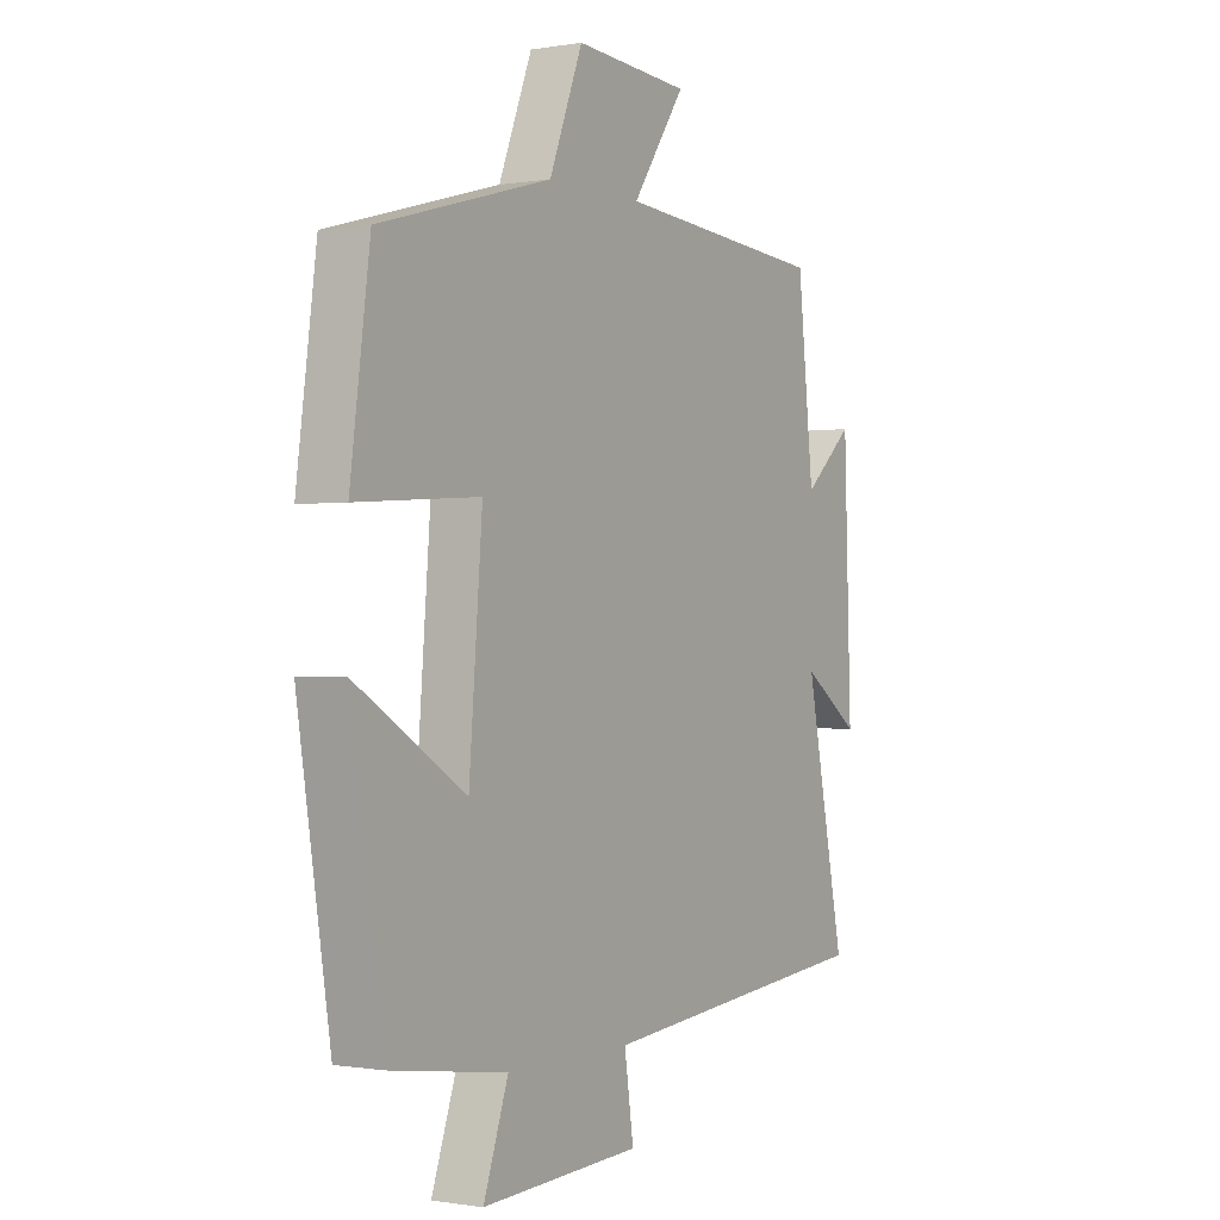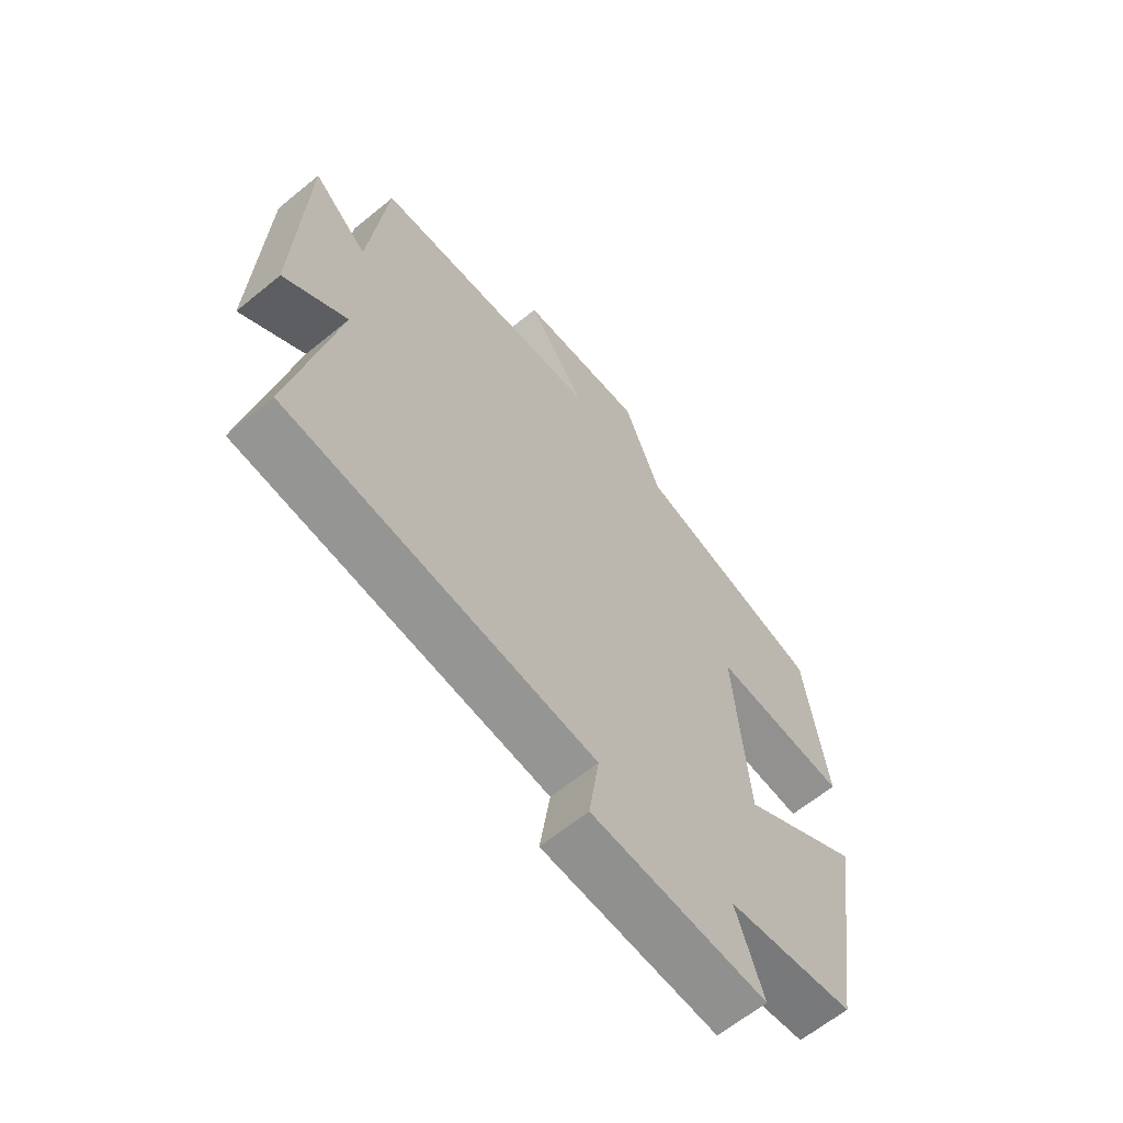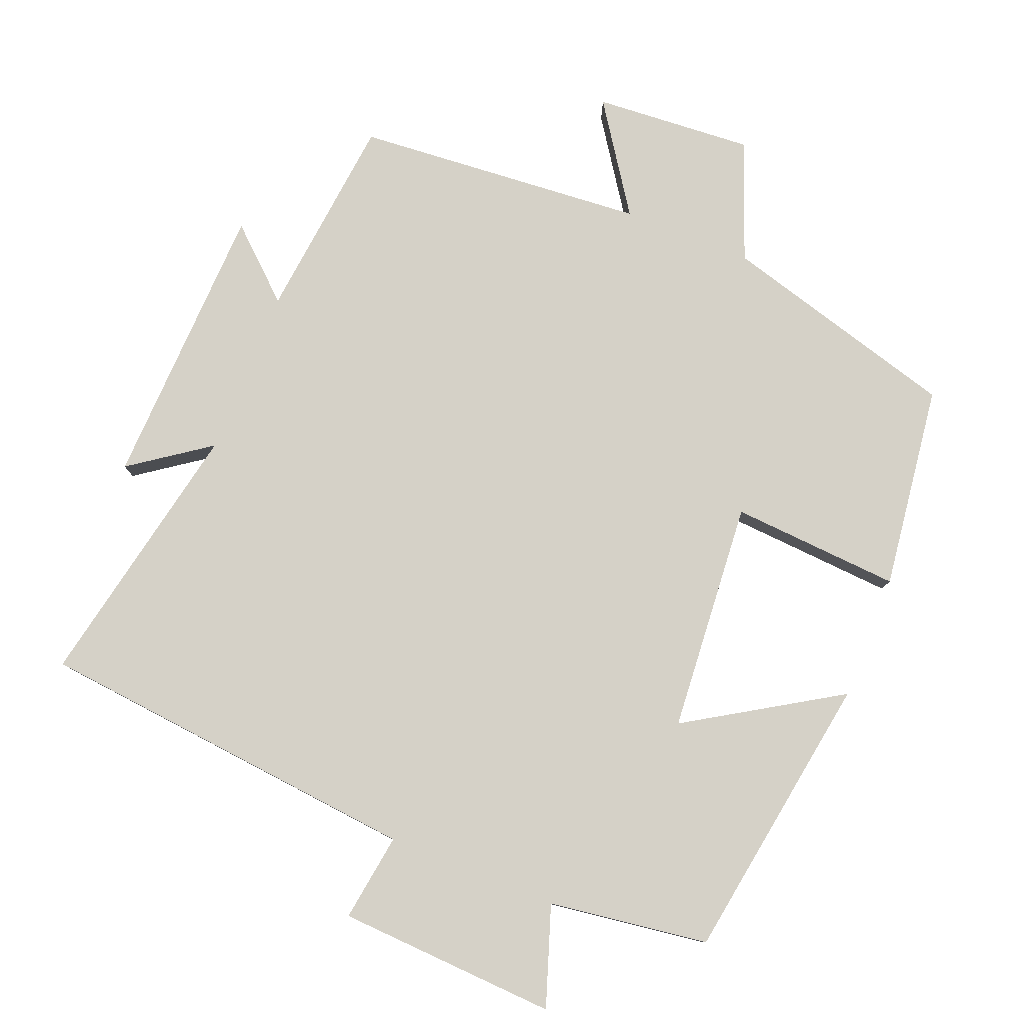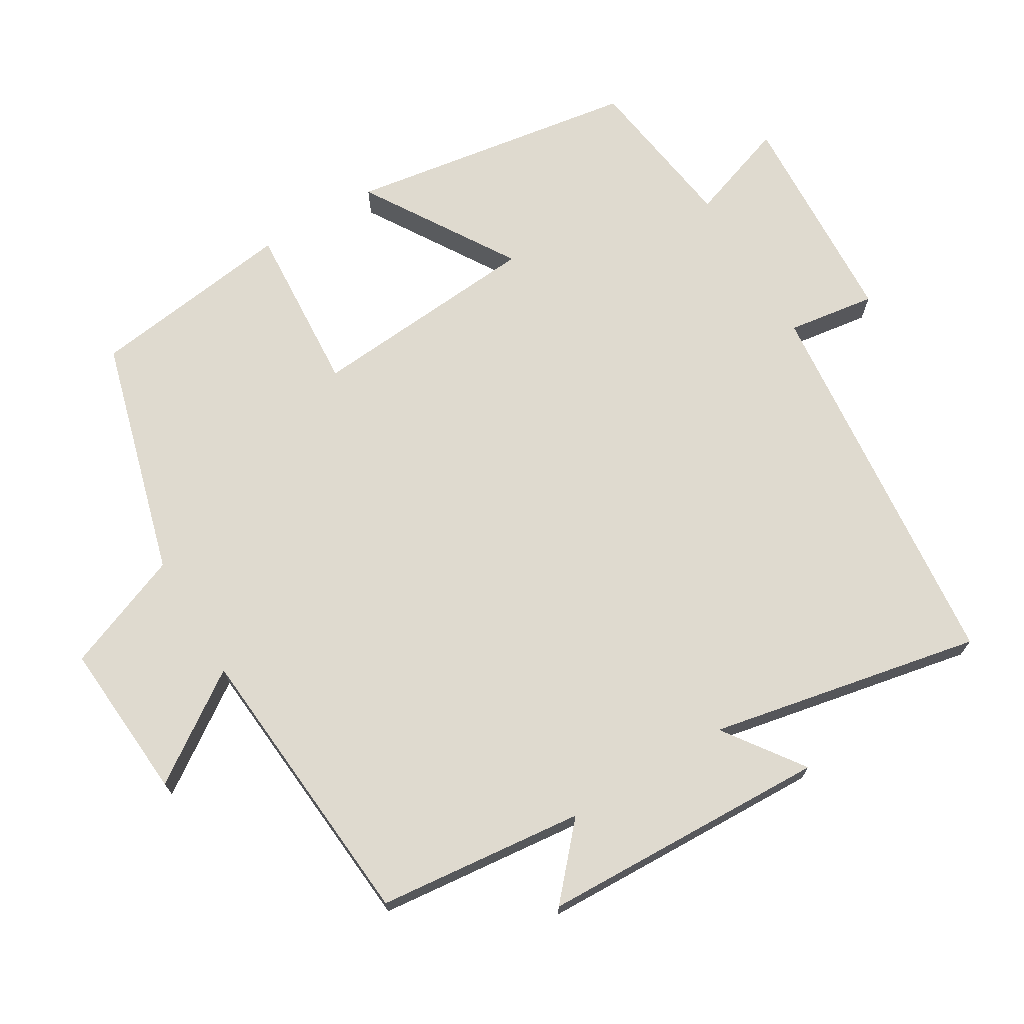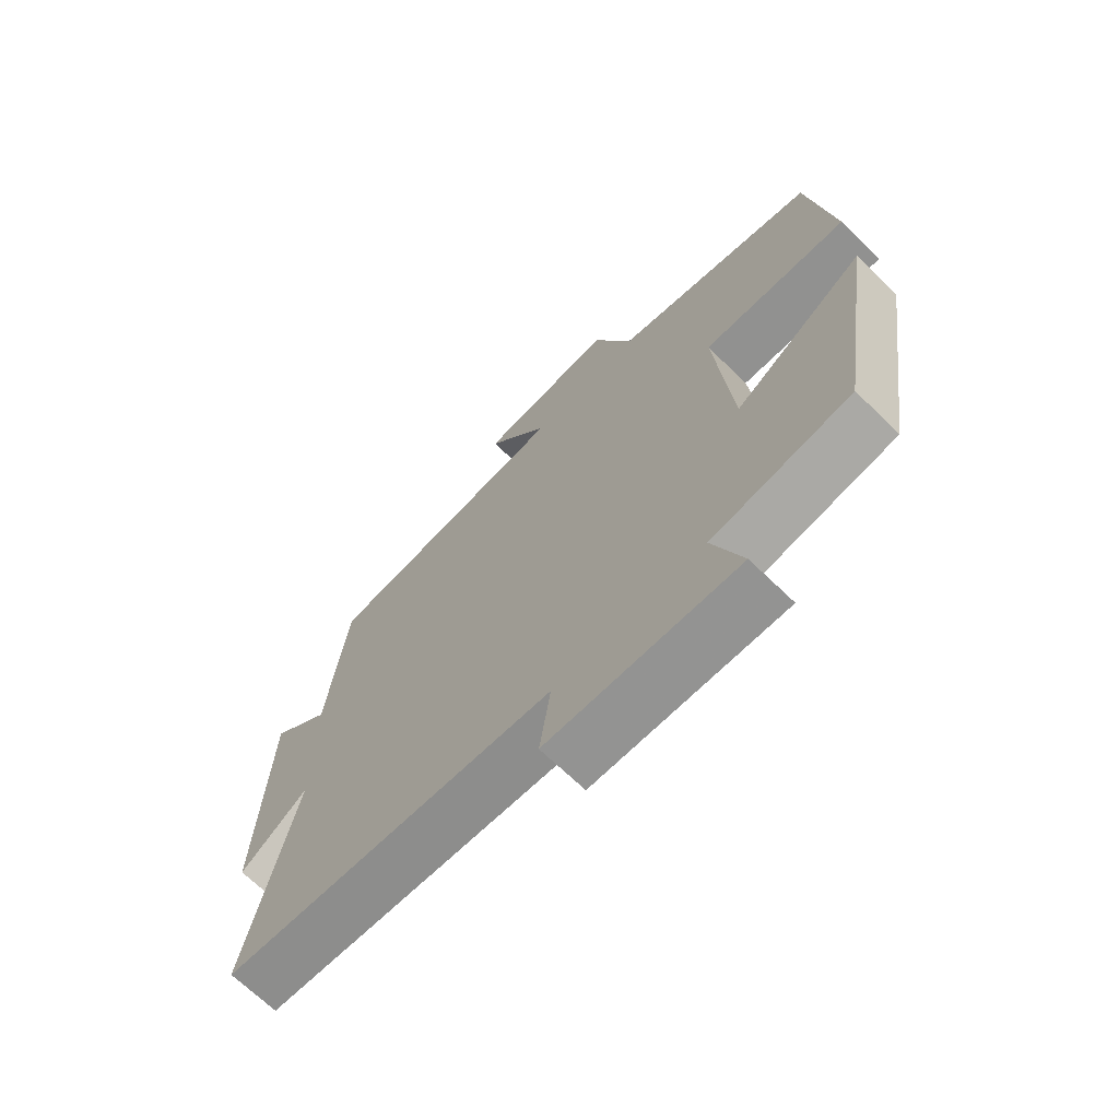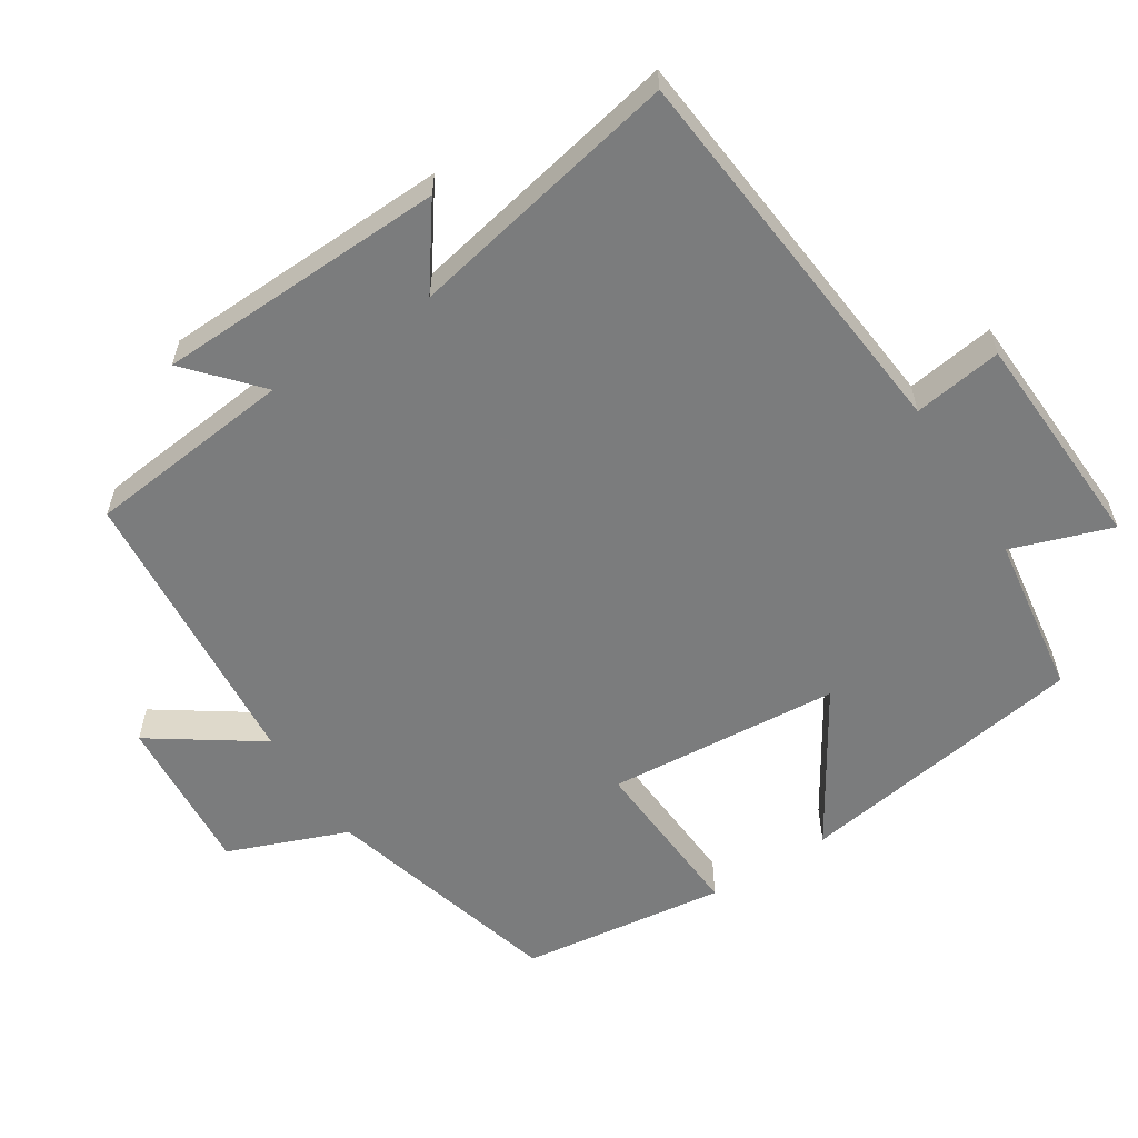
<metadata>
{"format":"obj","ext":"obj","renderer":"f3d","projection":"perspective","resolution":1024,"background":"white","views":[{"elev":-0.6,"azim":-57.8,"up":"+Z"},{"elev":-63.5,"azim":129.6,"up":"+Z"},{"elev":79.5,"azim":-158.1,"up":"+Y"},{"elev":70.9,"azim":59.0,"up":"+Y"},{"elev":-69.1,"azim":-134.1,"up":"+Z"},{"elev":-58.7,"azim":122.5,"up":"+Y"}]}
</metadata>
<code>
v 0.469 0.07 0.467
v 0.5 0.07 0.176
v 0.597 0.07 0.263
v 0.611 0.07 -0.143
v 0.5 0.07 -0.064
v 0.577 0.07 -0.446
v 0.033 0.07 -0.5
v 0.051 0.07 -0.624
v -0.259 0.07 -0.64
v -0.211 0.07 -0.5
v -0.436 0.07 -0.468
v -0.5 0.07 -0.06
v -0.287 0.07 -0.192
v -0.261 0.07 0.134
v -0.5 0.07 0.118
v -0.462 0.07 0.406
v -0.127 0.07 0.5
v -0.062 0.07 0.667
v 0.162 0.07 0.651
v 0.059 0.07 0.5
v 0.469 0 0.467
v 0.5 0 0.176
v 0.597 0 0.263
v 0.611 0 -0.143
v 0.5 0 -0.064
v 0.577 0 -0.446
v 0.033 0 -0.5
v 0.051 0 -0.624
v -0.259 0 -0.64
v -0.211 0 -0.5
v -0.436 0 -0.468
v -0.5 0 -0.06
v -0.287 0 -0.192
v -0.261 0 0.134
v -0.5 0 0.118
v -0.462 0 0.406
v -0.127 0 0.5
v -0.062 0 0.667
v 0.162 0 0.651
v 0.059 0 0.5
f 17 18 19 20
f 17 20 1 2
f 14 15 16 17
f 13 14 17 2
f 10 11 12 13
f 10 13 2
f 7 8 9 10
f 5 6 7 10
f 5 10 2 3
f 3 4 5
f 40 39 38 37
f 22 21 40 37
f 37 36 35 34
f 22 37 34 33
f 33 32 31 30
f 22 33 30
f 30 29 28 27
f 30 27 26 25
f 23 22 30 25
f 25 24 23
f 1 21 22 2
f 2 22 23 3
f 3 23 24 4
f 4 24 25 5
f 5 25 26 6
f 6 26 27 7
f 7 27 28 8
f 8 28 29 9
f 9 29 30 10
f 10 30 31 11
f 11 31 32 12
f 12 32 33 13
f 13 33 34 14
f 14 34 35 15
f 15 35 36 16
f 16 36 37 17
f 17 37 38 18
f 18 38 39 19
f 19 39 40 20
f 20 40 21 1

</code>
